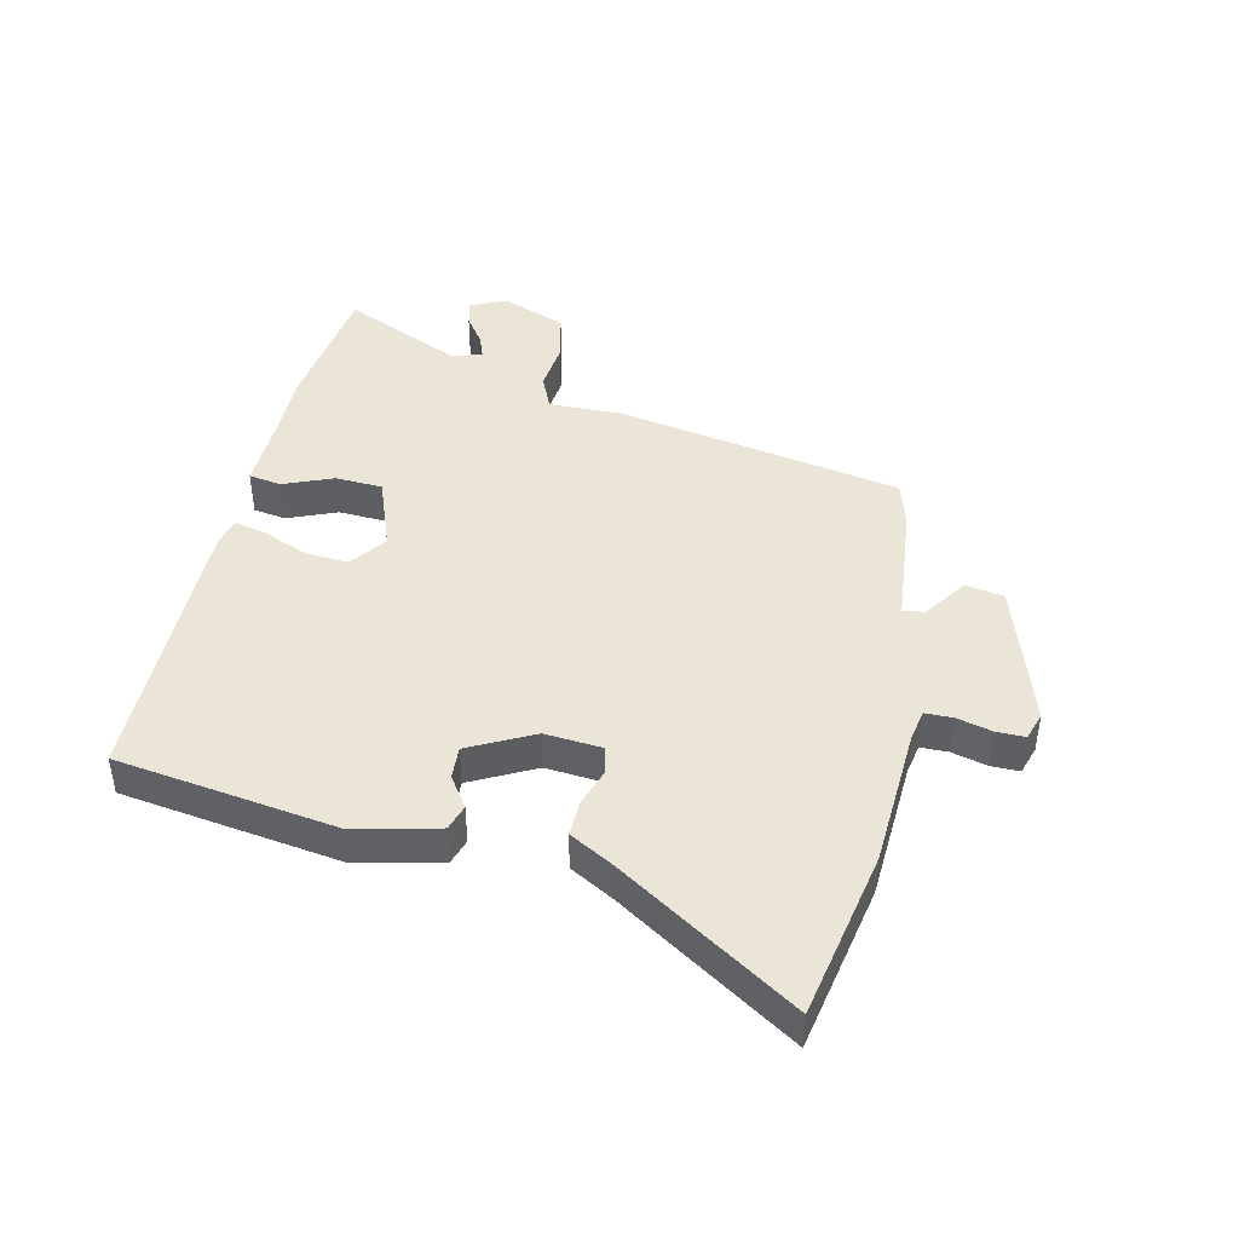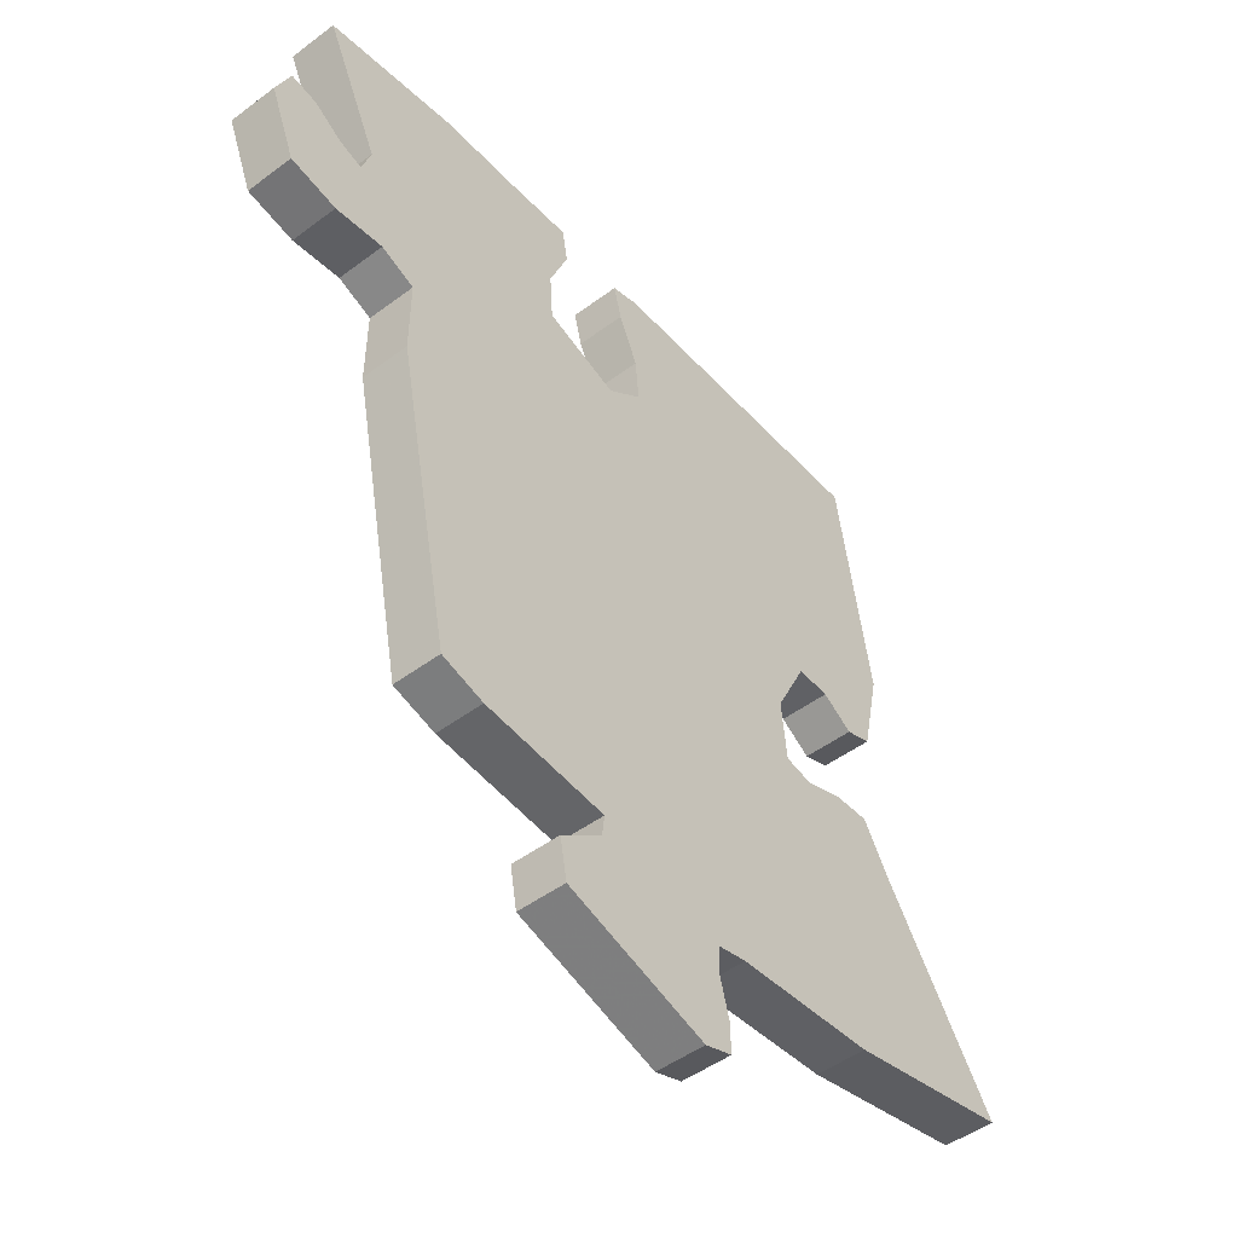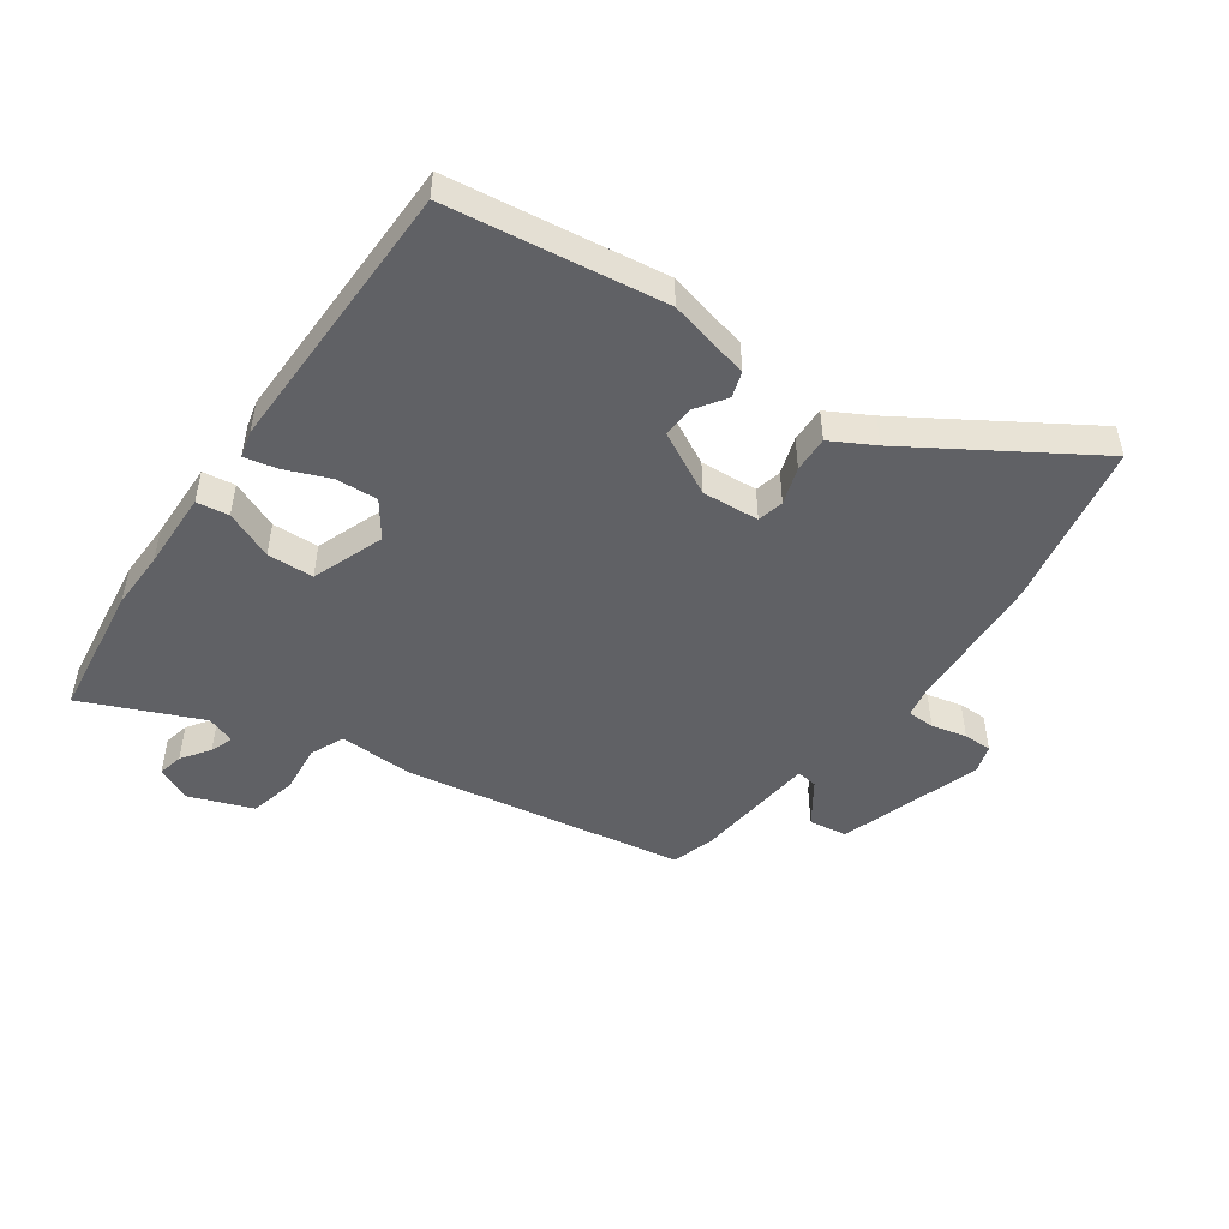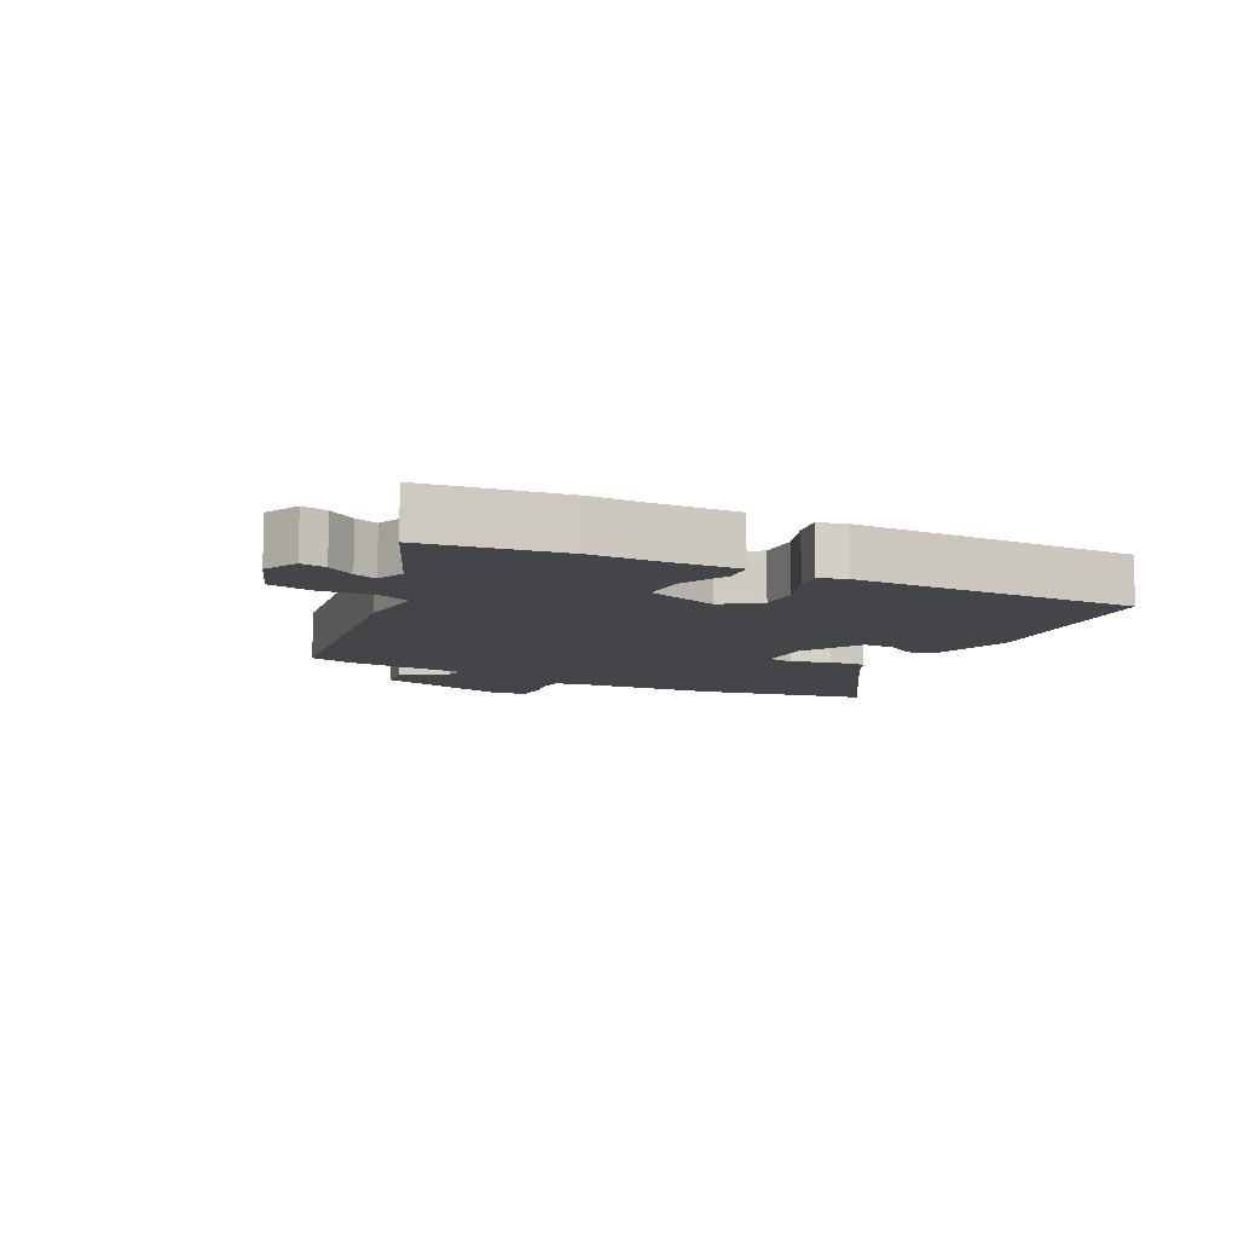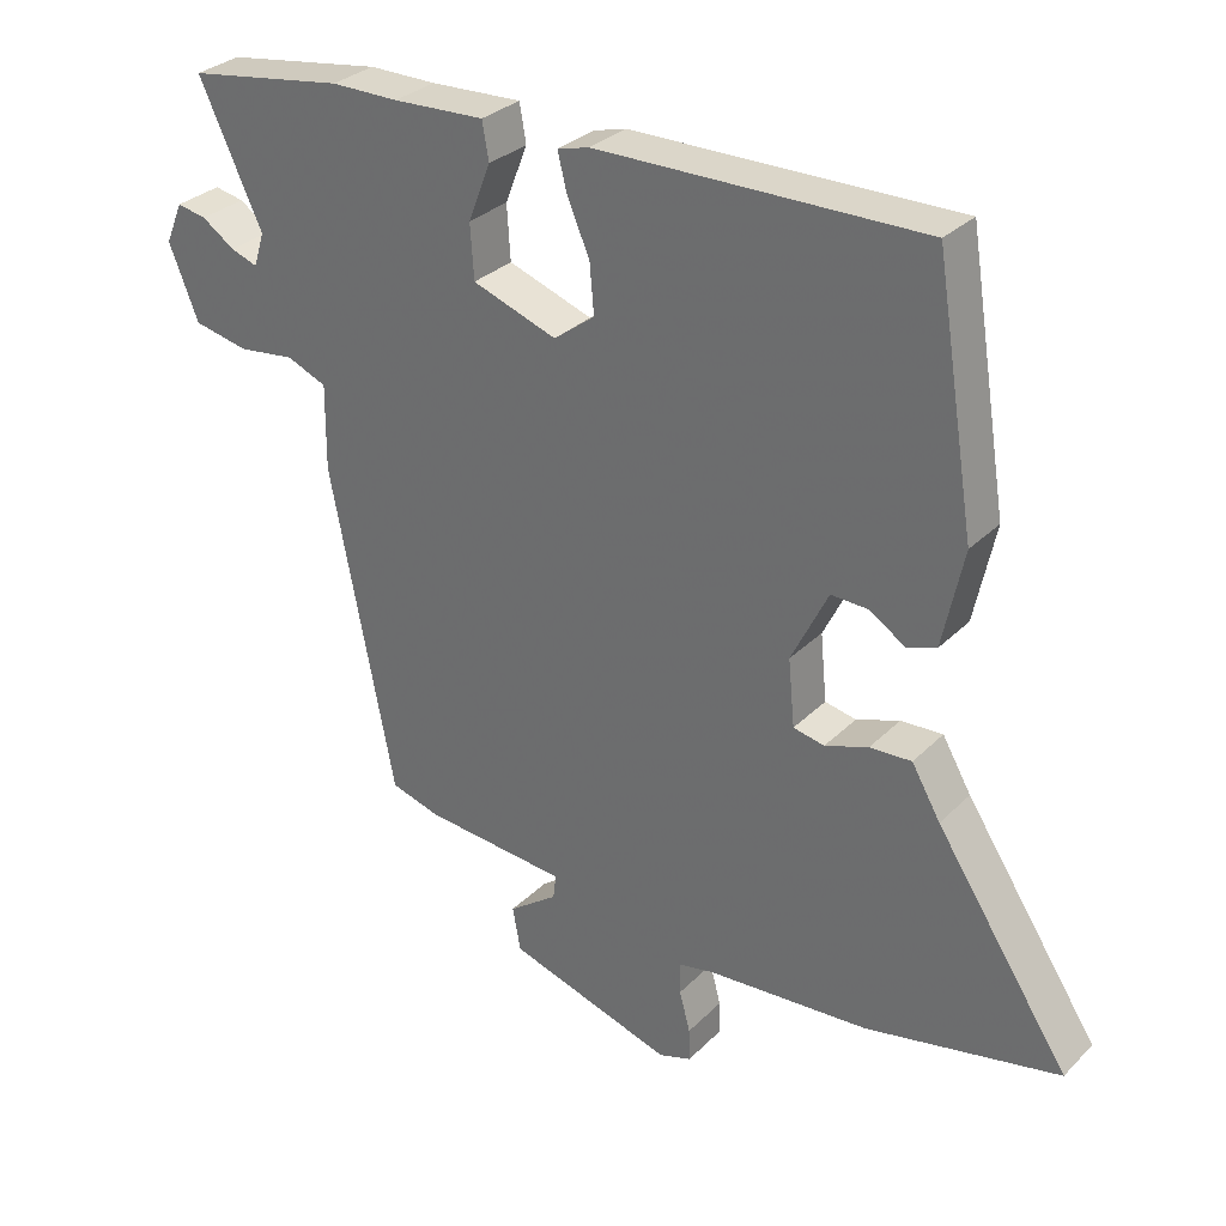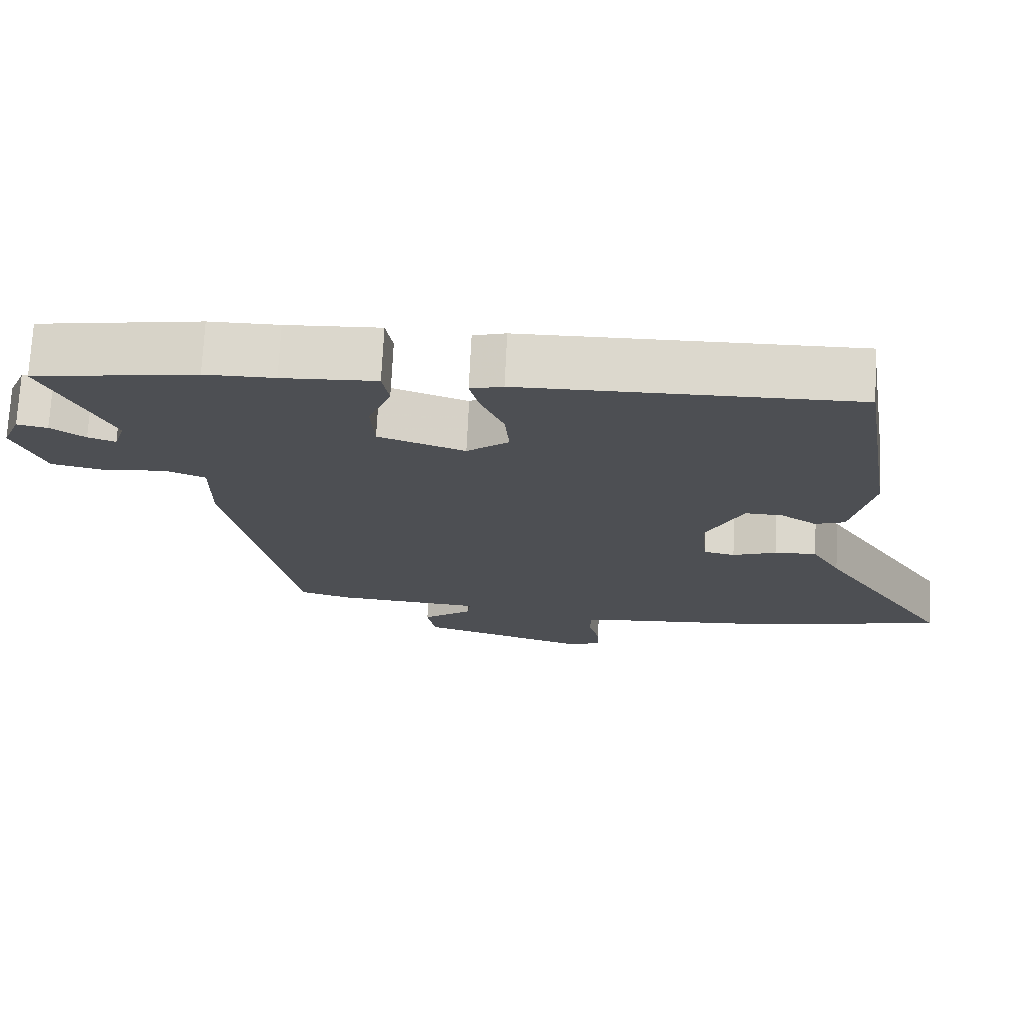
<metadata>
{"format":"obj","ext":"obj","renderer":"f3d","projection":"perspective","resolution":1024,"background":"white","views":[{"elev":44.2,"azim":101.8,"up":"+Y"},{"elev":-48.2,"azim":-50.1,"up":"+Z"},{"elev":-49.3,"azim":53.5,"up":"+Y"},{"elev":-8.9,"azim":-28.6,"up":"+Y"},{"elev":30.6,"azim":35.9,"up":"+Z"},{"elev":72.4,"azim":2.8,"up":"+Z"}]}
</metadata>
<code>
v -0.633 0.07 0.479
v -0.414 0.07 0.513
v -0.32 0.07 0.513
v -0.193 0.07 0.519
v -0.184 0.07 0.467
v -0.215 0.07 0.388
v -0.21 0.07 0.313
v -0.093 0.07 0.272
v -0.036 0.07 0.315
v -0.042 0.07 0.383
v -0.073 0.07 0.455
v -0.086 0.07 0.507
v -0.042 0.07 0.519
v 0.409 0.07 0.524
v 0.465 0.07 0.175
v 0.436 0.07 0.04
v 0.395 0.07 0.026
v 0.346 0.07 0.058
v 0.294 0.07 0.06
v 0.243 0.07 -0.043
v 0.252 0.07 -0.135
v 0.295 0.07 -0.144
v 0.355 0.07 -0.123
v 0.413 0.07 -0.12
v 0.453 0.07 -0.189
v 0.639 0.07 -0.471
v 0.371 0.07 -0.527
v 0.145 0.07 -0.543
v 0.097 0.07 -0.553
v 0.097 0.07 -0.597
v 0.112 0.07 -0.653
v 0.113 0.07 -0.699
v 0.068 0.07 -0.714
v -0.162 0.07 -0.643
v -0.173 0.07 -0.582
v -0.105 0.07 -0.533
v -0.101 0.07 -0.499
v -0.3 0.07 -0.482
v -0.369 0.07 -0.462
v -0.458 0.07 -0.011
v -0.457 0.07 0.107
v -0.512 0.07 0.13
v -0.591 0.07 0.12
v -0.667 0.07 0.136
v -0.708 0.07 0.238
v -0.684 0.07 0.295
v -0.643 0.07 0.287
v -0.597 0.07 0.256
v -0.56 0.07 0.243
v -0.545 0.07 0.29
v -0.633 0 0.479
v -0.414 0 0.513
v -0.32 0 0.513
v -0.193 0 0.519
v -0.184 0 0.467
v -0.215 0 0.388
v -0.21 0 0.313
v -0.093 0 0.272
v -0.036 0 0.315
v -0.042 0 0.383
v -0.073 0 0.455
v -0.086 0 0.507
v -0.042 0 0.519
v 0.409 0 0.524
v 0.465 0 0.175
v 0.436 0 0.04
v 0.395 0 0.026
v 0.346 0 0.058
v 0.294 0 0.06
v 0.243 0 -0.043
v 0.252 0 -0.135
v 0.295 0 -0.144
v 0.355 0 -0.123
v 0.413 0 -0.12
v 0.453 0 -0.189
v 0.639 0 -0.471
v 0.371 0 -0.527
v 0.145 0 -0.543
v 0.097 0 -0.553
v 0.097 0 -0.597
v 0.112 0 -0.653
v 0.113 0 -0.699
v 0.068 0 -0.714
v -0.162 0 -0.643
v -0.173 0 -0.582
v -0.105 0 -0.533
v -0.101 0 -0.499
v -0.3 0 -0.482
v -0.369 0 -0.462
v -0.458 0 -0.011
v -0.457 0 0.107
v -0.512 0 0.13
v -0.591 0 0.12
v -0.667 0 0.136
v -0.708 0 0.238
v -0.684 0 0.295
v -0.643 0 0.287
v -0.597 0 0.256
v -0.56 0 0.243
v -0.545 0 0.29
f 46 47 48
f 45 46 48
f 44 45 48
f 43 44 48
f 42 43 48
f 41 42 48 49
f 39 40 41
f 38 39 41
f 37 38 41
f 34 35 36
f 33 34 36
f 32 33 36
f 31 32 36
f 30 31 36
f 29 30 36 37
f 28 29 37 41
f 25 26 27 28
f 24 25 28
f 23 24 28
f 22 23 28
f 21 22 28
f 41 49 50
f 28 41 50
f 21 28 50
f 20 21 50
f 16 17 18
f 15 16 18
f 14 15 18
f 13 14 18
f 12 13 18
f 11 12 18
f 10 11 18
f 9 10 18 19
f 3 4 5 6
f 3 6 7
f 2 3 7
f 1 2 7
f 50 1 7
f 20 50 7 8
f 8 9 19 20
f 98 97 96
f 98 96 95
f 98 95 94
f 98 94 93
f 98 93 92
f 99 98 92 91
f 91 90 89
f 91 89 88
f 91 88 87
f 86 85 84
f 86 84 83
f 86 83 82
f 86 82 81
f 86 81 80
f 87 86 80 79
f 91 87 79 78
f 78 77 76 75
f 78 75 74
f 78 74 73
f 78 73 72
f 78 72 71
f 100 99 91
f 100 91 78
f 100 78 71
f 100 71 70
f 68 67 66
f 68 66 65
f 68 65 64
f 68 64 63
f 68 63 62
f 68 62 61
f 68 61 60
f 69 68 60 59
f 56 55 54 53
f 57 56 53
f 57 53 52
f 57 52 51
f 57 51 100
f 58 57 100 70
f 70 69 59 58
f 1 51 52 2
f 2 52 53 3
f 3 53 54 4
f 4 54 55 5
f 5 55 56 6
f 6 56 57 7
f 7 57 58 8
f 8 58 59 9
f 9 59 60 10
f 10 60 61 11
f 11 61 62 12
f 12 62 63 13
f 13 63 64 14
f 14 64 65 15
f 15 65 66 16
f 16 66 67 17
f 17 67 68 18
f 18 68 69 19
f 19 69 70 20
f 20 70 71 21
f 21 71 72 22
f 22 72 73 23
f 23 73 74 24
f 24 74 75 25
f 25 75 76 26
f 26 76 77 27
f 27 77 78 28
f 28 78 79 29
f 29 79 80 30
f 30 80 81 31
f 31 81 82 32
f 32 82 83 33
f 33 83 84 34
f 34 84 85 35
f 35 85 86 36
f 36 86 87 37
f 37 87 88 38
f 38 88 89 39
f 39 89 90 40
f 40 90 91 41
f 41 91 92 42
f 42 92 93 43
f 43 93 94 44
f 44 94 95 45
f 45 95 96 46
f 46 96 97 47
f 47 97 98 48
f 48 98 99 49
f 49 99 100 50
f 50 100 51 1

</code>
